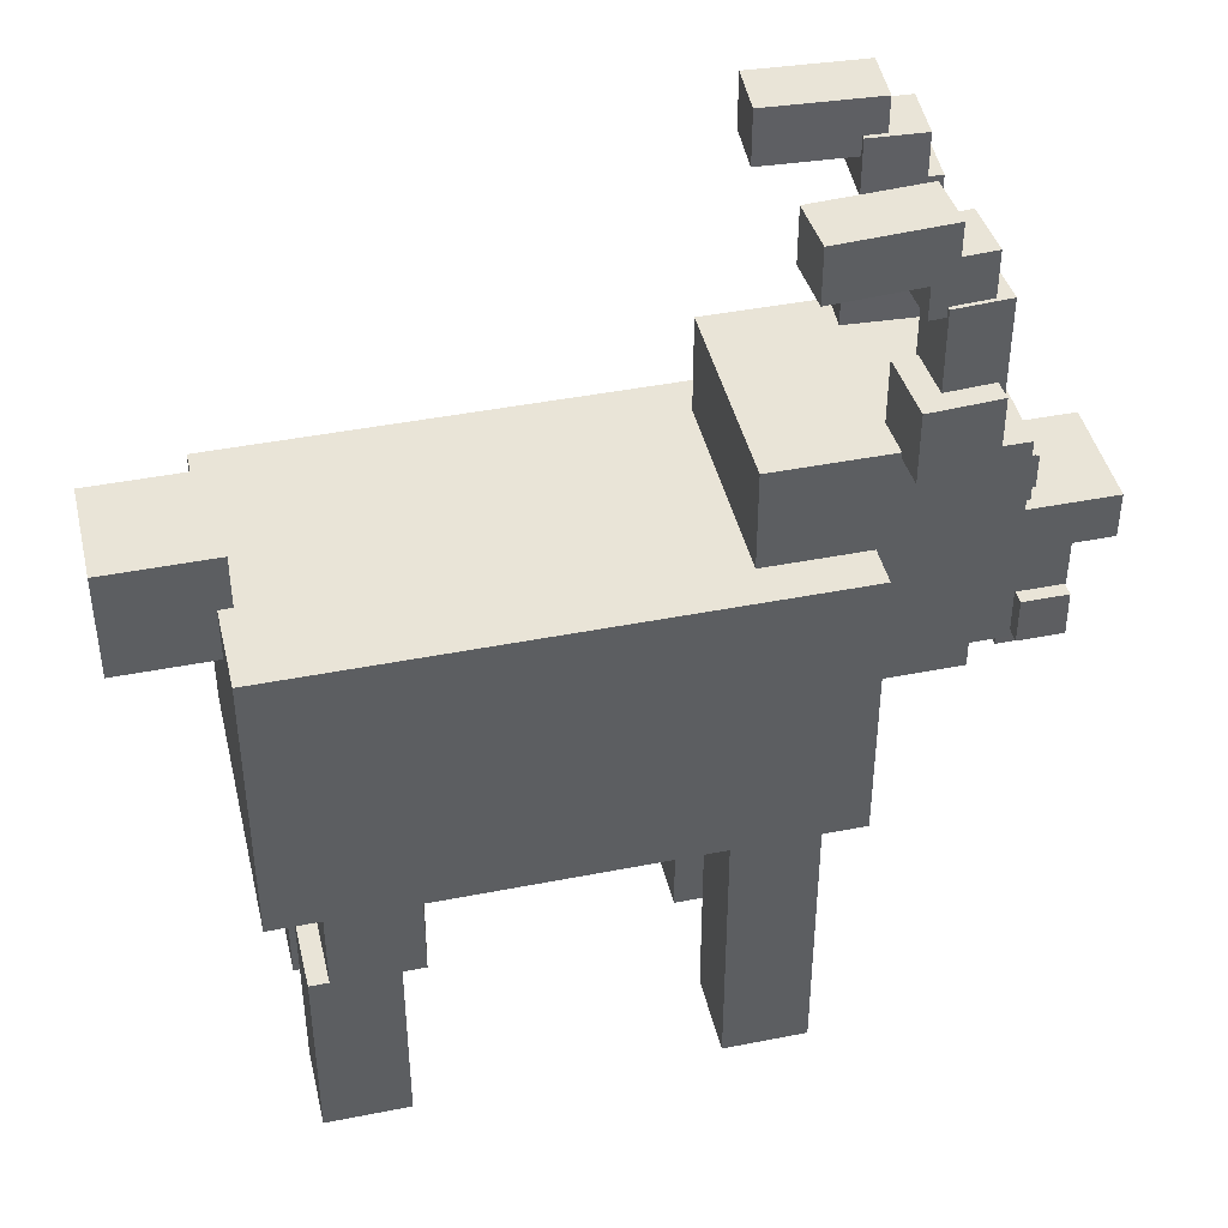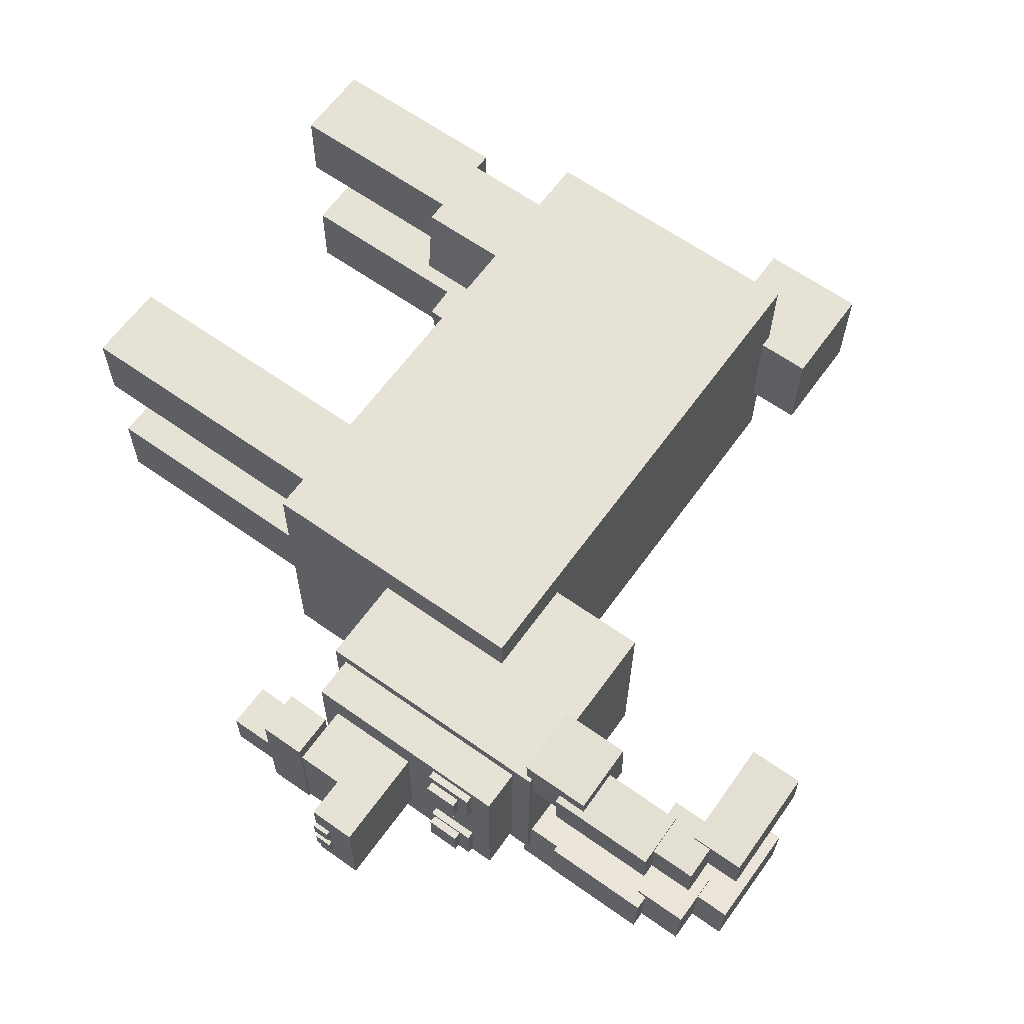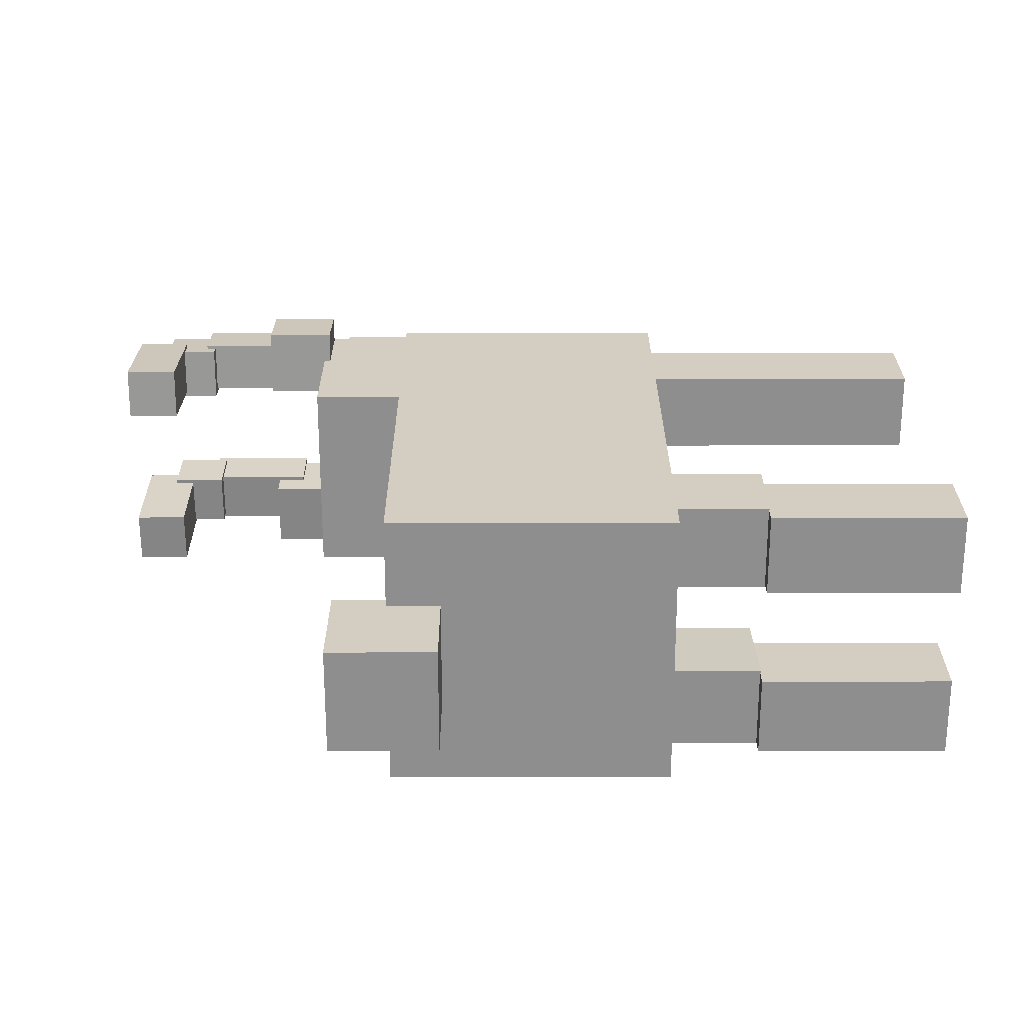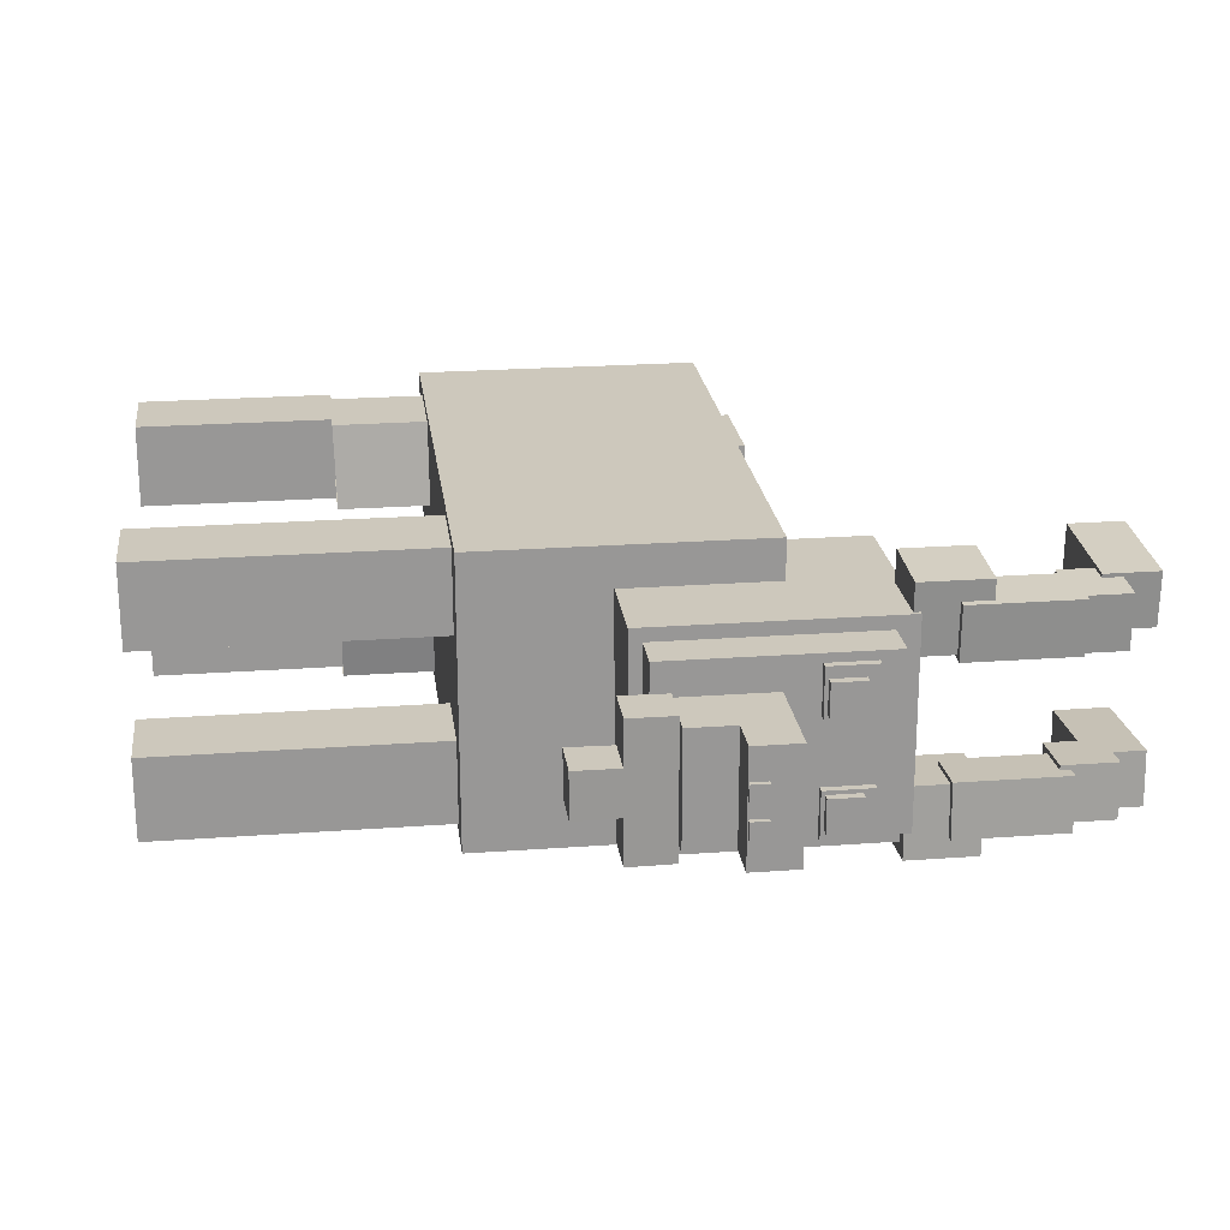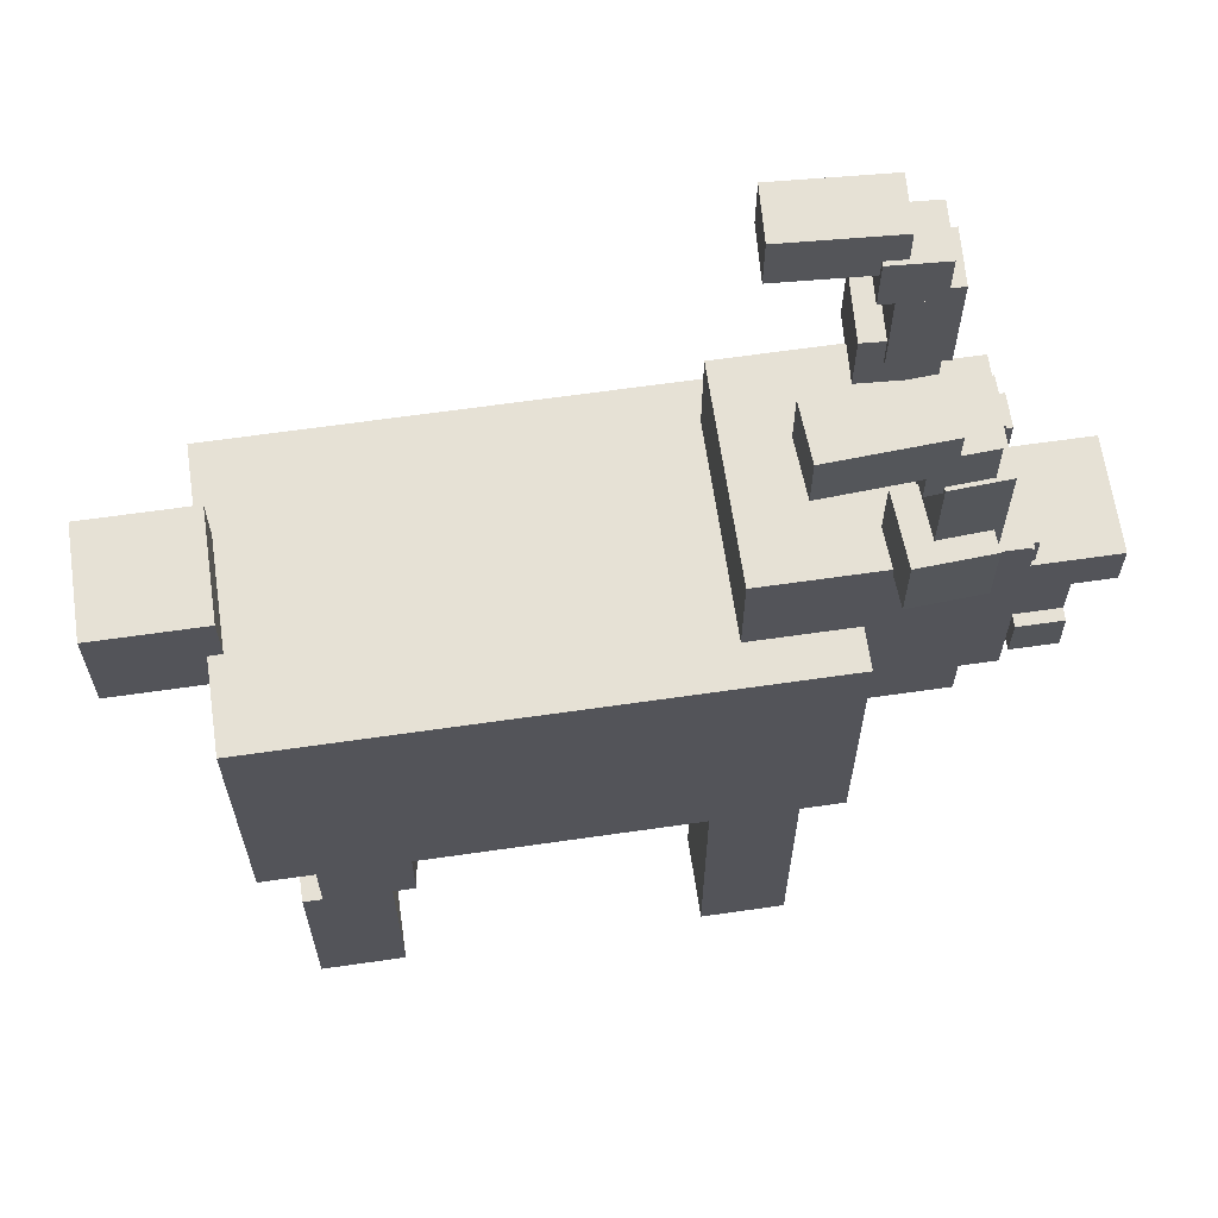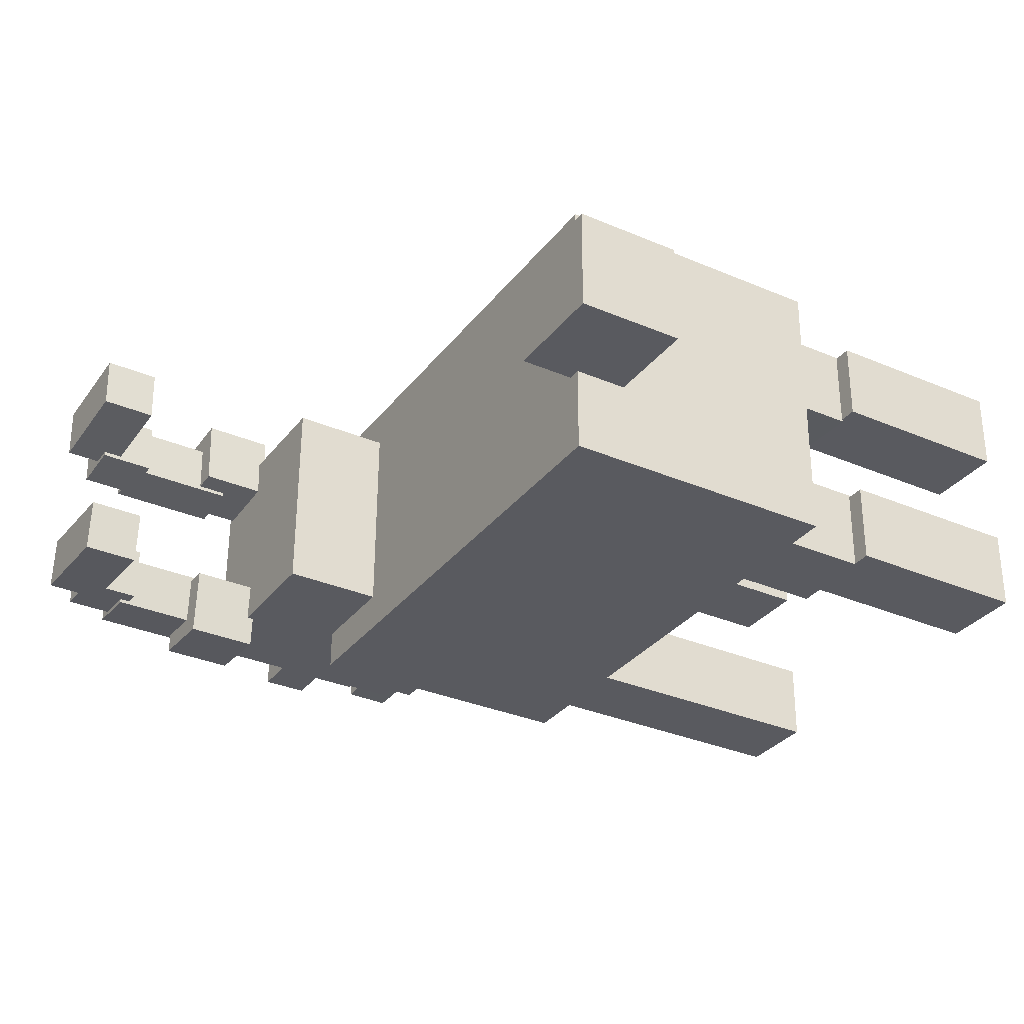
<metadata>
{"format":"obj","ext":"obj","renderer":"f3d","projection":"perspective","resolution":1024,"background":"white","views":[{"elev":43.2,"azim":-13.6,"up":"+Y"},{"elev":63.5,"azim":125.6,"up":"+Z"},{"elev":24.5,"azim":-90.1,"up":"+Z"},{"elev":22.6,"azim":82.8,"up":"+Z"},{"elev":64.6,"azim":-8.7,"up":"+Y"},{"elev":-32.2,"azim":-120.9,"up":"+Z"}]}
</metadata>
<code>
o Cube.020
v 1.184 1.699 0.3845
v 1.184 1.89 0.3845
v 1.174 1.699 0.1937
v 1.174 1.89 0.1937
v 0.9929 1.699 0.3944
v 0.9929 1.89 0.3944
v 0.9829 1.699 0.2036
v 0.9829 1.89 0.2036
v 1.236 1.352 0.3946
v 1.236 1.733 0.3946
v 1.226 1.352 0.206
v 1.226 1.733 0.206
v 1.047 1.352 0.4044
v 1.047 1.733 0.4044
v 1.038 1.352 0.2159
v 1.038 1.733 0.2159
v 1.066 2.011 0.4034
v 0.685 2.011 0.4233
v 1.056 2.011 0.2149
v 0.6751 2.011 0.2348
v 1.066 1.822 0.4034
v 0.685 1.822 0.4233
v 1.056 1.822 0.2149
v 0.6751 1.822 0.2348
v 1.215 1.21 0.4658
v 1.215 1.454 0.4658
v 1.202 1.21 0.222
v 1.202 1.454 0.222
v 0.9707 1.21 0.4785
v 0.9707 1.454 0.4785
v 0.958 1.21 0.2347
v 0.958 1.454 0.2347
v 1.19 1.699 -0.3659
v 1.19 1.89 -0.3659
v 1.177 1.699 -0.1752
v 1.177 1.89 -0.1752
v 0.9989 1.699 -0.3788
v 0.9989 1.89 -0.3788
v 0.986 1.699 -0.1882
v 0.986 1.89 -0.1882
v 1.242 1.352 -0.3751
v 1.242 1.733 -0.3751
v 1.229 1.352 -0.1868
v 1.229 1.733 -0.1868
v 1.054 1.352 -0.3879
v 1.054 1.733 -0.3879
v 1.041 1.352 -0.1996
v 1.041 1.733 -0.1996
v 1.072 2.011 -0.3867
v 0.6915 2.011 -0.4125
v 1.06 2.011 -0.1983
v 0.6787 2.011 -0.2241
v 1.072 1.822 -0.3867
v 0.6915 1.822 -0.4125
v 1.06 1.822 -0.1983
v 0.6787 1.822 -0.2241
v 1.222 1.21 -0.4467
v 1.222 1.454 -0.4467
v 1.205 1.21 -0.2031
v 1.205 1.454 -0.2031
v 0.9781 1.21 -0.4632
v 0.9781 1.454 -0.4632
v 0.9615 1.21 -0.2196
v 0.9615 1.454 -0.2196
v -0.9247 0.885 -0.5073
v -0.9247 -0.115 -0.5073
v -0.9326 0.885 0.4927
v -0.9326 -0.115 0.4927
v 0.9189 0.885 -0.4928
v 0.9189 -0.115 -0.4928
v 0.9111 0.885 0.5072
v 0.9111 -0.115 0.5072
v -0.9247 0.385 -0.5073
v 0.9111 0.385 0.5072
v -0.9326 0.385 0.4927
v 0.9189 0.385 -0.4928
v 0.4214 -0.115 -0.4967
v 0.4135 0.885 0.5033
v 0.4135 -0.115 0.5033
v 0.4214 0.885 -0.4967
v 0.4214 0.385 -0.4967
v 0.4135 0.385 0.5033
v -0.368 -0.115 0.4971
v -0.3601 0.885 -0.5028
v -0.3601 0.385 -0.5028
v -0.3601 -0.115 -0.5028
v -0.368 0.885 0.4971
v -0.368 0.385 0.4971
v 0.775 -1.112 0.4709
v 0.775 -0.1121 0.4709
v 0.7773 -1.112 0.1826
v 0.7773 -0.1121 0.1826
v 0.4867 -1.112 0.4687
v 0.4867 -0.1121 0.4687
v 0.4889 -1.112 0.1803
v 0.4889 -0.1121 0.1803
v 0.775 -0.8389 0.4709
v 0.7773 -0.8389 0.1826
v 0.4889 -0.8389 0.1803
v 0.4867 -0.8389 0.4687
v 0.7823 -1.112 -0.4587
v 0.7823 -0.1121 -0.4587
v 0.7801 -1.112 -0.1703
v 0.7801 -0.1121 -0.1703
v 0.494 -1.112 -0.461
v 0.494 -0.1121 -0.461
v 0.4917 -1.112 -0.1726
v 0.4917 -0.1121 -0.1726
v 0.7823 -0.8389 -0.4587
v 0.7801 -0.8389 -0.1703
v 0.4917 -0.8389 -0.1726
v 0.494 -0.8389 -0.461
v -0.5307 -1.112 0.4607
v -0.5307 -0.4373 0.4607
v -0.5284 -1.112 0.1723
v -0.5284 -0.4373 0.1723
v -0.8191 -1.112 0.4584
v -0.8191 -0.4373 0.4584
v -0.8168 -1.112 0.1701
v -0.8168 -0.4373 0.1701
v -0.5307 -0.8389 0.4607
v -0.5284 -0.8389 0.1723
v -0.8168 -0.8389 0.1701
v -0.8191 -0.8389 0.4584
v -0.454 -0.02436 0.4651
v -0.4101 -0.0322 0.1732
v -0.7536 -0.02436 0.4627
v -0.7512 -0.02436 0.1631
v -0.454 -0.4417 0.4651
v -0.4101 -0.4338 0.1732
v -0.7512 -0.4417 0.1631
v -0.7536 -0.4417 0.4627
v -0.5234 -1.112 -0.469
v -0.5234 -0.4373 -0.469
v -0.5257 -1.112 -0.1806
v -0.5257 -0.4373 -0.1806
v -0.8118 -1.112 -0.4712
v -0.8118 -0.4373 -0.4712
v -0.814 -1.112 -0.1829
v -0.814 -0.4373 -0.1829
v -0.5234 -0.8389 -0.469
v -0.5257 -0.8389 -0.1806
v -0.814 -0.8389 -0.1829
v -0.8118 -0.8389 -0.4712
v -0.4466 -0.02437 -0.4721
v -0.4073 -0.0322 -0.1797
v -0.7462 -0.02437 -0.4745
v -0.7486 -0.02437 -0.1748
v -0.4466 -0.4417 -0.4721
v -0.4073 -0.4338 -0.1797
v -0.7486 -0.4417 -0.1748
v -0.7462 -0.4417 -0.4745
v -0.8841 0.6964 0.1791
v -0.8841 1.075 0.1791
v -0.8812 0.6964 -0.1993
v -0.8812 1.075 -0.1993
v -1.263 0.6964 0.1762
v -1.263 1.075 0.1762
v -1.26 0.6964 -0.2022
v -1.26 1.075 -0.2022
v 1.225 0.3624 0.3695
v 1.225 1.233 0.3695
v 1.23 0.3624 -0.3502
v 1.23 1.233 -0.3502
v 0.5599 0.3624 0.3643
v 0.5599 1.233 0.3643
v 0.5655 0.3624 -0.3555
v 0.5655 1.233 -0.3555
v 1.587 0.3033 -0.05674
v 1.586 0.4616 -0.05796
v 1.589 0.3033 -0.2148
v 1.588 0.4616 -0.2136
v 1.429 0.3033 -0.05798
v 1.431 0.4616 -0.05918
v 1.431 0.3033 -0.2161
v 1.432 0.4616 -0.2148
v 1.586 0.3033 0.09847
v 1.585 0.4616 0.09725
v 1.588 0.3033 -0.05961
v 1.586 0.4616 -0.05842
v 1.428 0.3033 0.09723
v 1.429 0.4616 0.09603
v 1.429 0.3033 -0.06085
v 1.431 0.4616 -0.05964
v 1.585 0.3033 0.2509
v 1.584 0.4616 0.2497
v 1.586 0.3033 0.0928
v 1.585 0.4616 0.09399
v 1.427 0.3033 0.2496
v 1.428 0.4616 0.2484
v 1.428 0.3033 0.09155
v 1.429 0.4616 0.09277
v 1.586 0.1488 0.09847
v 1.585 0.307 0.09725
v 1.588 0.1488 -0.05961
v 1.586 0.307 -0.05842
v 1.428 0.1488 0.09723
v 1.429 0.307 0.09603
v 1.429 0.1488 -0.06085
v 1.431 0.307 -0.05964
v 1.424 0.9229 0.2542
v 1.424 1.038 0.2542
v 1.425 0.9229 0.1395
v 1.425 1.038 0.1395
v 1.31 0.9229 0.2533
v 1.31 1.038 0.2533
v 1.311 0.9229 0.1386
v 1.311 1.038 0.1386
v 1.428 0.9229 -0.2318
v 1.428 1.038 -0.2318
v 1.427 0.9229 -0.1171
v 1.427 1.038 -0.1171
v 1.314 0.9229 -0.2327
v 1.314 1.038 -0.2327
v 1.313 0.9229 -0.118
v 1.313 1.038 -0.118
v 1.396 0.9109 0.2935
v 1.396 1.079 0.2935
v 1.397 0.9109 0.1258
v 1.397 1.079 0.1258
v 1.281 0.9109 0.2926
v 1.281 1.079 0.2926
v 1.283 0.9109 0.1249
v 1.283 1.079 0.1249
v 1.4 0.9109 -0.2715
v 1.4 1.079 -0.2715
v 1.399 0.9109 -0.1039
v 1.399 1.079 -0.1039
v 1.286 0.9109 -0.2724
v 1.286 1.079 -0.2724
v 1.284 0.9109 -0.1048
v 1.284 1.079 -0.1048
v 1.37 0.4054 0.3241
v 1.37 1.157 0.3241
v 1.375 0.4054 -0.2978
v 1.375 1.157 -0.2978
v 0.7954 0.4054 0.3196
v 0.7954 1.157 0.3196
v 0.8002 0.4054 -0.3024
v 0.8002 1.157 -0.3024
v 1.583 0.4705 0.2106
v 1.583 0.7953 0.2106
v 1.586 0.4705 -0.181
v 1.586 0.7953 -0.181
v 1.335 0.4705 0.2087
v 1.335 0.7953 0.2087
v 1.338 0.4705 -0.183
v 1.338 0.7953 -0.183
v 1.583 0.6329 0.2106
v 1.586 0.6329 -0.181
v 1.338 0.6329 -0.183
v 1.335 0.6329 0.2087
v 1.724 0.6329 0.2117
v 1.724 0.7953 0.2117
v 1.727 0.7953 -0.1799
v 1.727 0.6329 -0.1799
v 1.741 0.6359 0.1015
v 1.741 0.6961 0.1015
v 1.741 0.6359 0.04136
v 1.741 0.6961 0.04136
v 1.681 0.6359 0.1011
v 1.681 0.6961 0.1011
v 1.681 0.6359 0.04089
v 1.681 0.6961 0.04089
v 1.742 0.6359 -0.0742
v 1.742 0.6961 -0.0742
v 1.742 0.6359 -0.01403
v 1.742 0.6961 -0.01403
v 1.682 0.6359 -0.07468
v 1.682 0.6961 -0.07468
v 1.682 0.6359 -0.0145
v 1.682 0.6961 -0.0145
f 1 3 4 2
f 3 7 8 4
f 7 5 6 8
f 5 1 2 6
f 3 1 5 7
f 8 6 2 4
f 9 11 12 10
f 11 15 16 12
f 15 13 14 16
f 13 9 10 14
f 11 9 13 15
f 16 14 10 12
f 17 19 20 18
f 19 23 24 20
f 23 21 22 24
f 21 17 18 22
f 19 17 21 23
f 24 22 18 20
f 25 27 28 26
f 27 31 32 28
f 31 29 30 32
f 29 25 26 30
f 27 25 29 31
f 32 30 26 28
f 33 34 36 35
f 35 36 40 39
f 39 40 38 37
f 37 38 34 33
f 35 39 37 33
f 40 36 34 38
f 41 42 44 43
f 43 44 48 47
f 47 48 46 45
f 45 46 42 41
f 43 47 45 41
f 48 44 42 46
f 49 50 52 51
f 51 52 56 55
f 55 56 54 53
f 53 54 50 49
f 51 55 53 49
f 56 52 50 54
f 57 58 60 59
f 59 60 64 63
f 63 64 62 61
f 61 62 58 57
f 59 63 61 57
f 64 60 58 62
f 80 78 71 69
f 82 74 71 78
f 74 76 69 71
f 86 83 68 66
f 73 75 67 65
f 85 73 65 84
f 86 66 73 85
f 66 68 75 73
f 72 70 76 74
f 79 72 74 82
f 83 79 82 88
f 70 77 81 76
f 76 81 80 69
f 70 72 79 77
f 88 82 78 87
f 84 87 78 80
f 65 67 87 84
f 75 88 87 67
f 68 83 88 75
f 77 86 85 81
f 81 85 84 80
f 77 79 83 86
f 97 98 92 90
f 98 99 96 92
f 99 100 94 96
f 100 97 90 94
f 91 89 93 95
f 96 94 90 92
f 93 89 97 100
f 95 93 100 99
f 91 95 99 98
f 89 91 98 97
f 109 102 104 110
f 110 104 108 111
f 111 108 106 112
f 112 106 102 109
f 103 107 105 101
f 108 104 102 106
f 105 112 109 101
f 107 111 112 105
f 103 110 111 107
f 101 109 110 103
f 121 122 116 114
f 122 123 120 116
f 123 124 118 120
f 124 121 114 118
f 115 113 117 119
f 120 118 114 116
f 117 113 121 124
f 119 117 124 123
f 115 119 123 122
f 113 115 122 121
f 129 130 126 125
f 130 131 128 126
f 131 132 127 128
f 132 129 125 127
f 141 134 136 142
f 142 136 140 143
f 143 140 138 144
f 144 138 134 141
f 135 139 137 133
f 140 136 134 138
f 137 144 141 133
f 139 143 144 137
f 135 142 143 139
f 133 141 142 135
f 149 145 146 150
f 150 146 148 151
f 151 148 147 152
f 152 147 145 149
f 153 155 156 154
f 155 159 160 156
f 159 157 158 160
f 157 153 154 158
f 155 153 157 159
f 160 158 154 156
f 161 163 164 162
f 163 167 168 164
f 167 165 166 168
f 165 161 162 166
f 163 161 165 167
f 168 166 162 164
f 169 171 172 170
f 171 175 176 172
f 175 173 174 176
f 173 169 170 174
f 171 169 173 175
f 176 174 170 172
f 177 179 180 178
f 179 183 184 180
f 183 181 182 184
f 181 177 178 182
f 179 177 181 183
f 184 182 178 180
f 185 187 188 186
f 187 191 192 188
f 191 189 190 192
f 189 185 186 190
f 187 185 189 191
f 192 190 186 188
f 193 195 196 194
f 195 199 200 196
f 199 197 198 200
f 197 193 194 198
f 195 193 197 199
f 200 198 194 196
f 201 203 204 202
f 203 207 208 204
f 207 205 206 208
f 205 201 202 206
f 203 201 205 207
f 208 206 202 204
f 209 210 212 211
f 211 212 216 215
f 215 216 214 213
f 213 214 210 209
f 211 215 213 209
f 216 212 210 214
f 217 219 220 218
f 219 223 224 220
f 223 221 222 224
f 221 217 218 222
f 219 217 221 223
f 224 222 218 220
f 225 226 228 227
f 227 228 232 231
f 231 232 230 229
f 229 230 226 225
f 227 231 229 225
f 232 228 226 230
f 233 235 236 234
f 235 239 240 236
f 239 237 238 240
f 237 233 234 238
f 235 233 237 239
f 240 238 234 236
f 250 256 253 249
f 250 251 248 244
f 251 252 246 248
f 252 249 242 246
f 243 241 245 247
f 248 246 242 244
f 245 241 249 252
f 247 245 252 251
f 243 247 251 250
f 241 243 250 249
f 253 256 255 254
f 242 254 255 244
f 244 255 256 250
f 249 253 254 242
f 257 259 260 258
f 259 263 264 260
f 263 261 262 264
f 261 257 258 262
f 259 257 261 263
f 264 262 258 260
f 265 266 268 267
f 267 268 272 271
f 271 272 270 269
f 269 270 266 265
f 267 271 269 265
f 272 268 266 270

</code>
